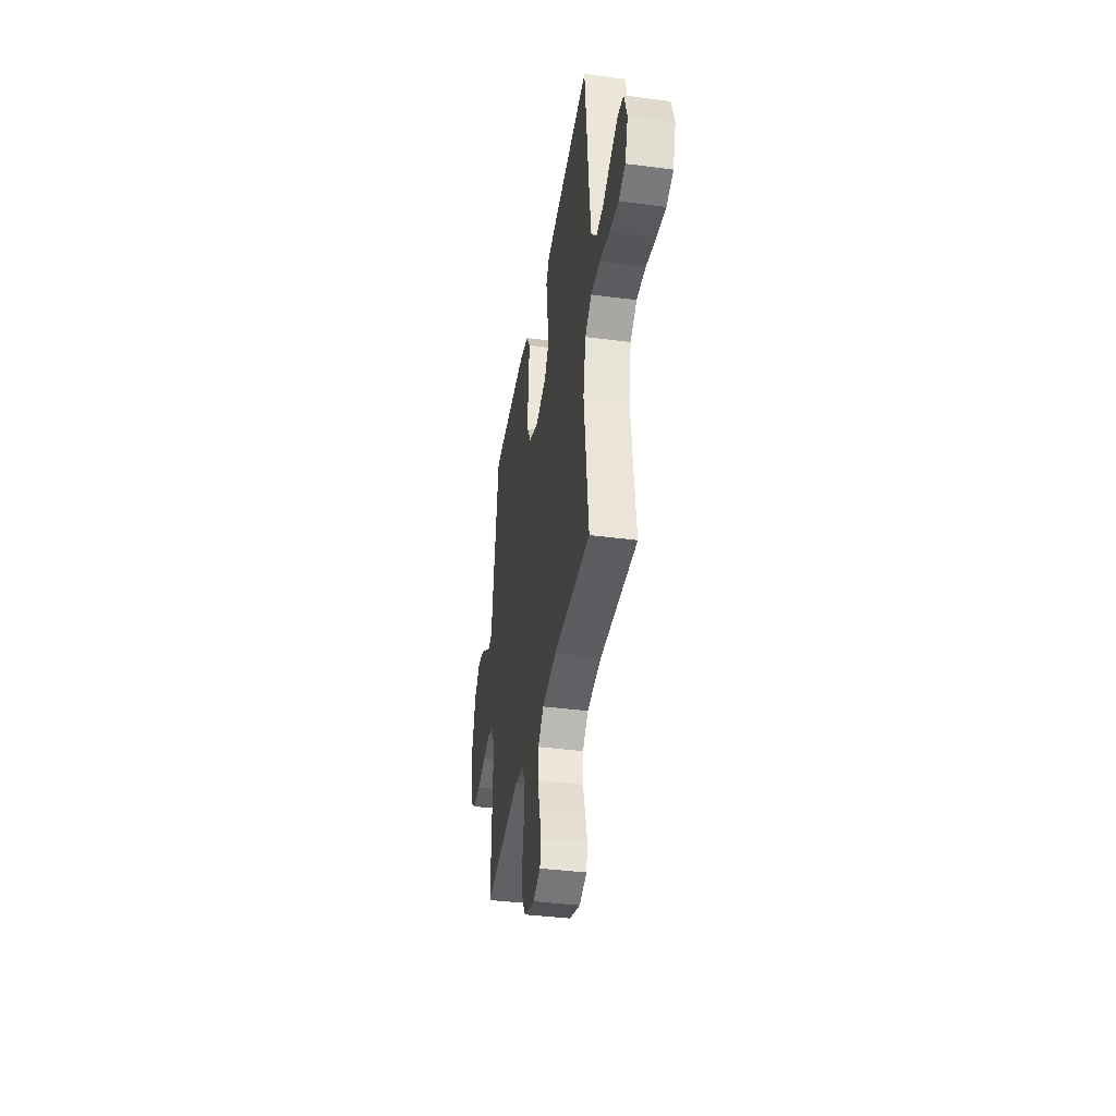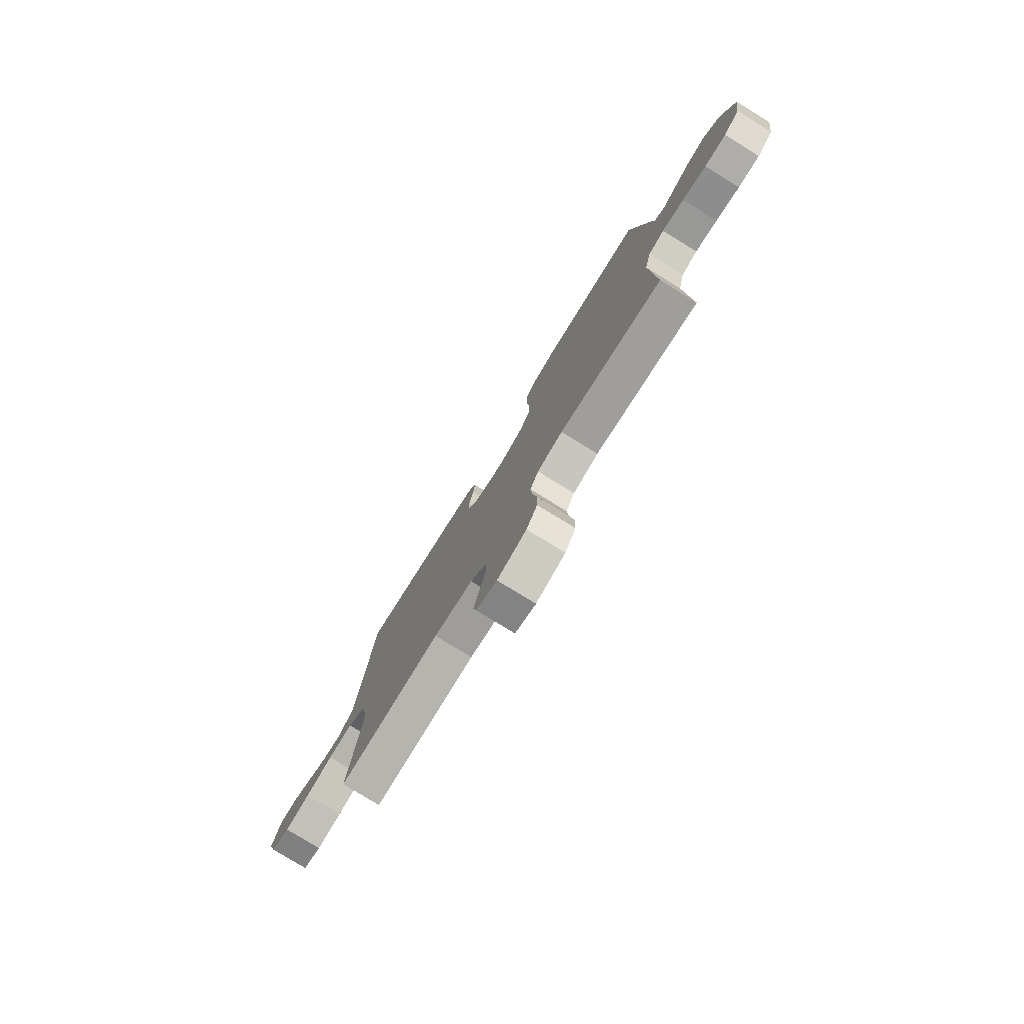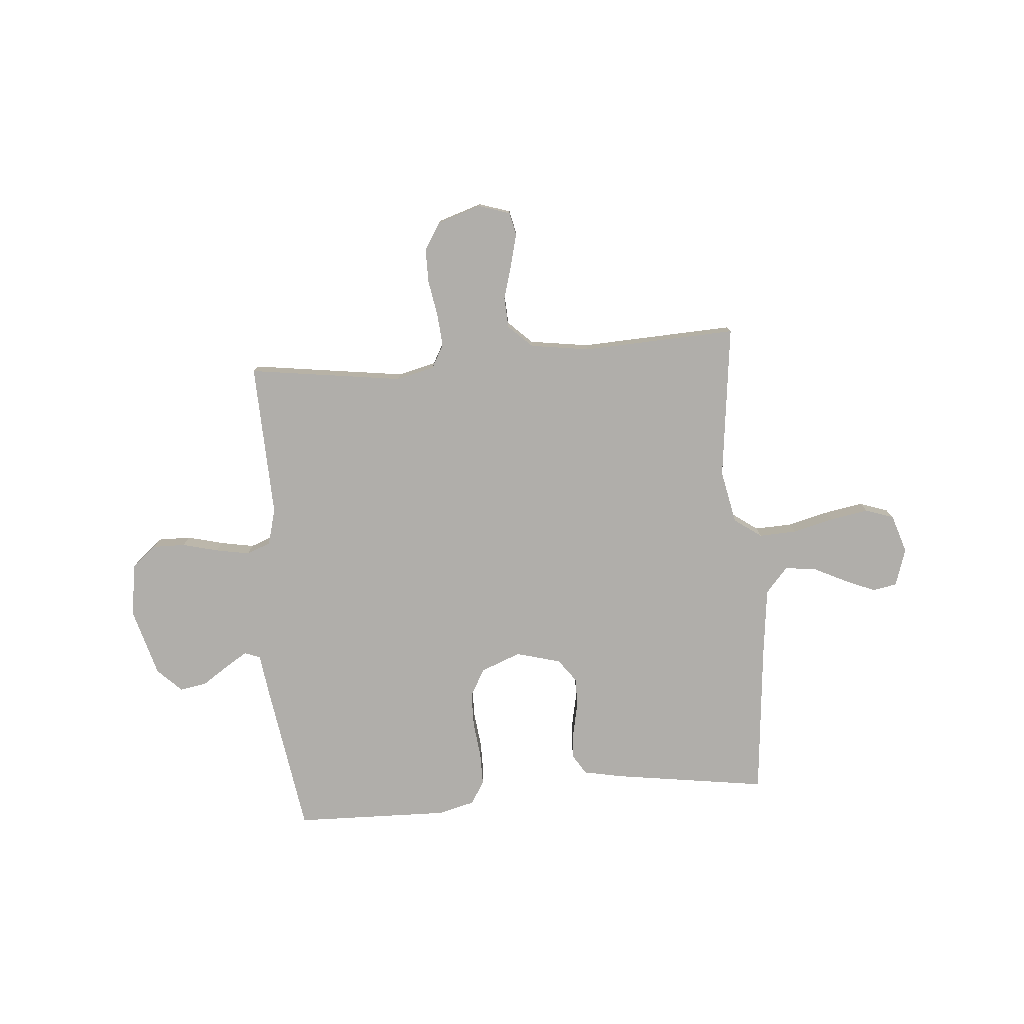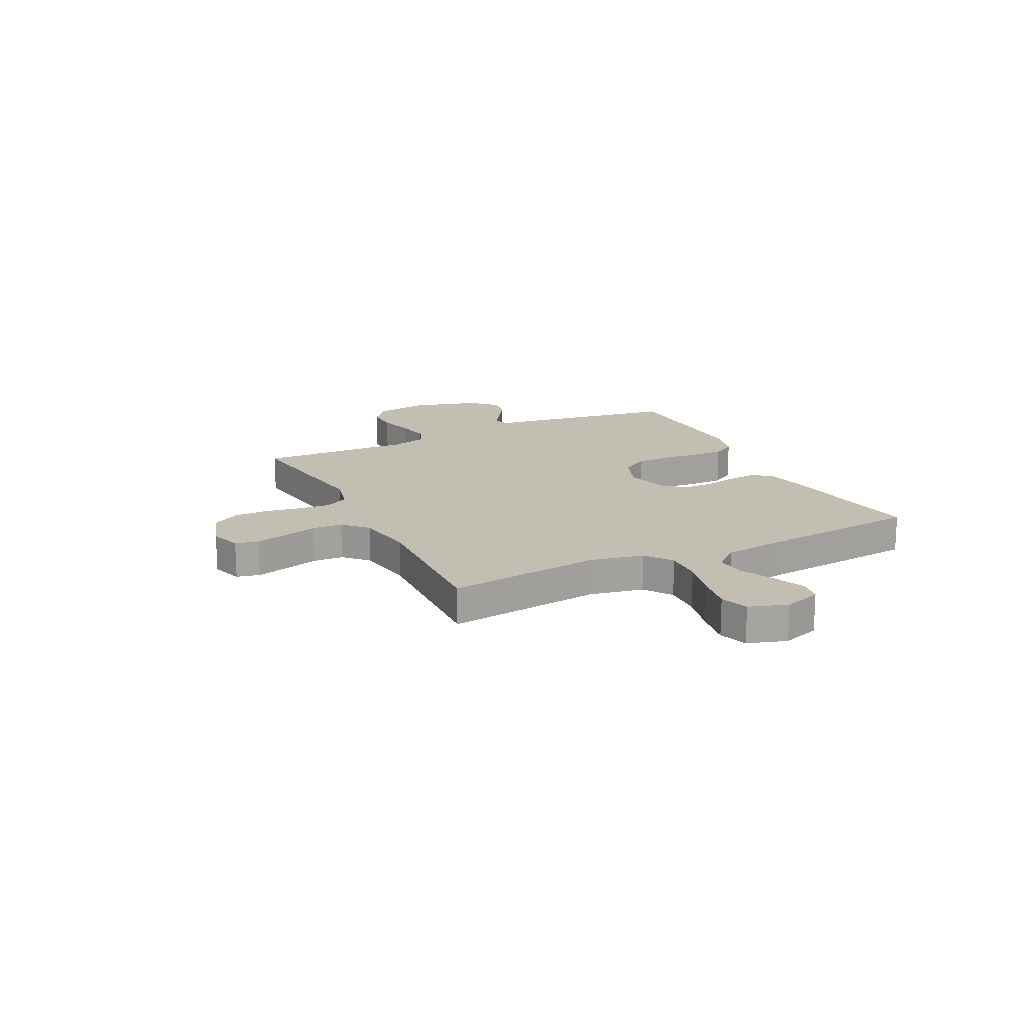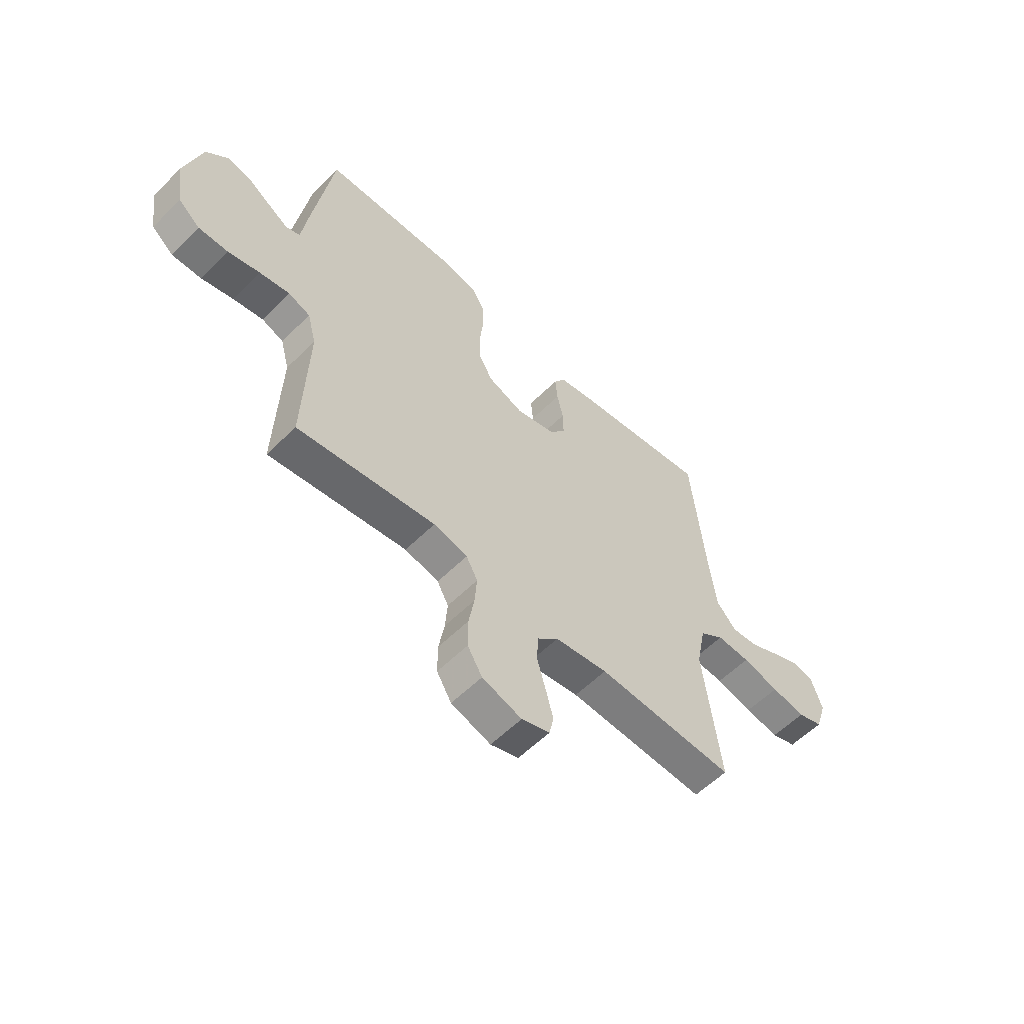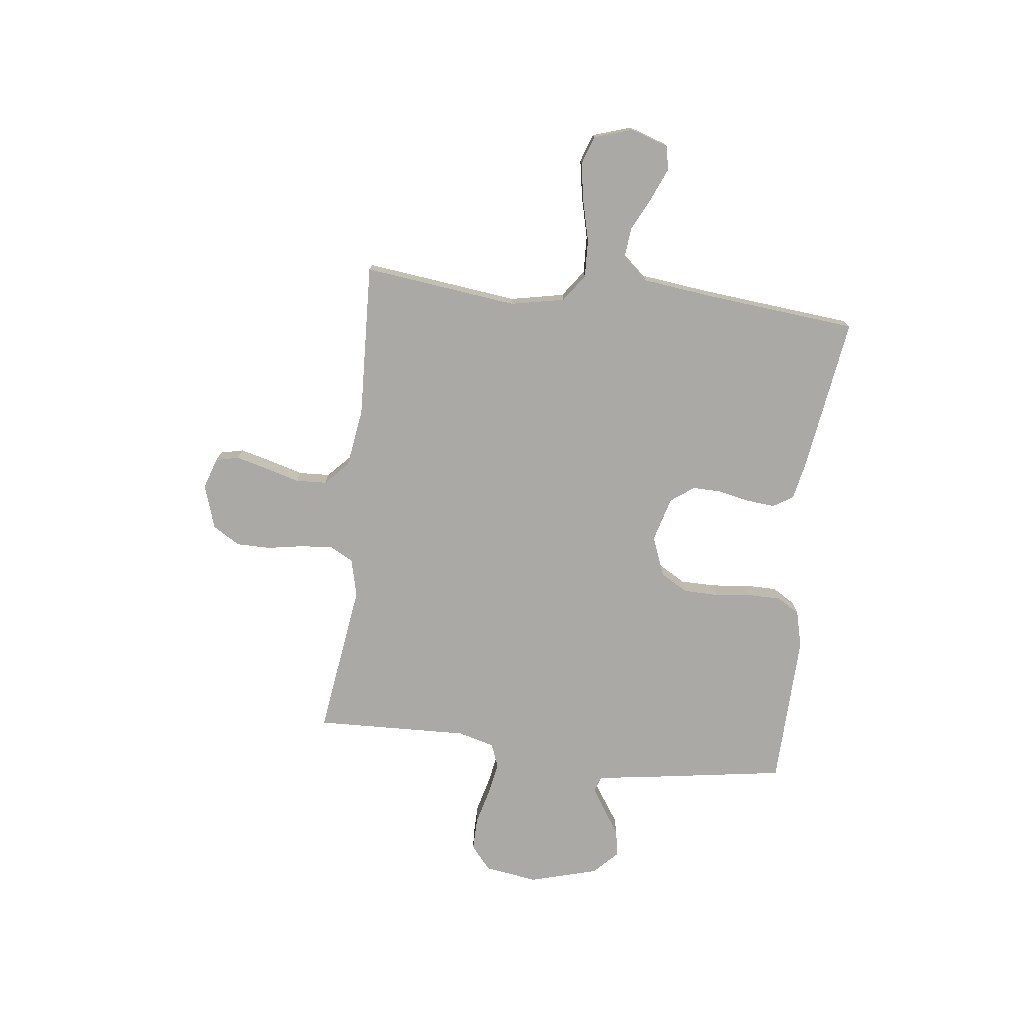
<metadata>
{"format":"obj","ext":"obj","renderer":"f3d","projection":"perspective","resolution":1024,"background":"white","views":[{"elev":-39.1,"azim":-99.3,"up":"+Z"},{"elev":-78.3,"azim":58.4,"up":"+Z"},{"elev":-77.9,"azim":-175.2,"up":"+Y"},{"elev":17.1,"azim":-116.3,"up":"+Y"},{"elev":-57.6,"azim":135.7,"up":"+Z"},{"elev":-75.3,"azim":-96.8,"up":"+Y"}]}
</metadata>
<code>
v 0.5 0.07 0.5
v 0.546 0.07 0.2
v 0.557 0.07 0.12
v 0.588 0.07 0.109
v 0.631 0.07 0.136
v 0.682 0.07 0.17
v 0.734 0.07 0.179
v 0.781 0.07 0.133
v 0.818 0.07 0
v 0.802 0.07 -0.103
v 0.755 0.07 -0.142
v 0.691 0.07 -0.141
v 0.621 0.07 -0.123
v 0.556 0.07 -0.111
v 0.509 0.07 -0.129
v 0.49 0.07 -0.2
v 0.5 0.07 -0.5
v 0.2 0.07 -0.458
v 0.126 0.07 -0.476
v 0.101 0.07 -0.521
v 0.106 0.07 -0.584
v 0.118 0.07 -0.654
v 0.118 0.07 -0.72
v 0.086 0.07 -0.773
v 0 0.07 -0.801
v -0.061 0.07 -0.781
v -0.071 0.07 -0.736
v -0.055 0.07 -0.674
v -0.036 0.07 -0.608
v -0.039 0.07 -0.548
v -0.085 0.07 -0.504
v -0.2 0.07 -0.487
v -0.5 0.07 -0.5
v -0.464 0.07 -0.2
v -0.485 0.07 -0.096
v -0.538 0.07 -0.058
v -0.611 0.07 -0.061
v -0.691 0.07 -0.081
v -0.765 0.07 -0.094
v -0.82 0.07 -0.075
v -0.844 0.07 0
v -0.82 0.07 0.073
v -0.773 0.07 0.082
v -0.712 0.07 0.056
v -0.647 0.07 0.024
v -0.588 0.07 0.018
v -0.545 0.07 0.067
v -0.529 0.07 0.2
v -0.5 0.07 0.5
v -0.2 0.07 0.456
v -0.125 0.07 0.441
v -0.101 0.07 0.402
v -0.106 0.07 0.347
v -0.119 0.07 0.286
v -0.12 0.07 0.229
v -0.087 0.07 0.184
v 0 0.07 0.16
v 0.077 0.07 0.19
v 0.108 0.07 0.243
v 0.109 0.07 0.311
v 0.101 0.07 0.381
v 0.101 0.07 0.445
v 0.128 0.07 0.49
v 0.2 0.07 0.508
v 0.5 0 0.5
v 0.546 0 0.2
v 0.557 0 0.12
v 0.588 0 0.109
v 0.631 0 0.136
v 0.682 0 0.17
v 0.734 0 0.179
v 0.781 0 0.133
v 0.818 0 0
v 0.802 0 -0.103
v 0.755 0 -0.142
v 0.691 0 -0.141
v 0.621 0 -0.123
v 0.556 0 -0.111
v 0.509 0 -0.129
v 0.49 0 -0.2
v 0.5 0 -0.5
v 0.2 0 -0.458
v 0.126 0 -0.476
v 0.101 0 -0.521
v 0.106 0 -0.584
v 0.118 0 -0.654
v 0.118 0 -0.72
v 0.086 0 -0.773
v 0 0 -0.801
v -0.061 0 -0.781
v -0.071 0 -0.736
v -0.055 0 -0.674
v -0.036 0 -0.608
v -0.039 0 -0.548
v -0.085 0 -0.504
v -0.2 0 -0.487
v -0.5 0 -0.5
v -0.464 0 -0.2
v -0.485 0 -0.096
v -0.538 0 -0.058
v -0.611 0 -0.061
v -0.691 0 -0.081
v -0.765 0 -0.094
v -0.82 0 -0.075
v -0.844 0 0
v -0.82 0 0.073
v -0.773 0 0.082
v -0.712 0 0.056
v -0.647 0 0.024
v -0.588 0 0.018
v -0.545 0 0.067
v -0.529 0 0.2
v -0.5 0 0.5
v -0.2 0 0.456
v -0.125 0 0.441
v -0.101 0 0.402
v -0.106 0 0.347
v -0.119 0 0.286
v -0.12 0 0.229
v -0.087 0 0.184
v 0 0 0.16
v 0.077 0 0.19
v 0.108 0 0.243
v 0.109 0 0.311
v 0.101 0 0.381
v 0.101 0 0.445
v 0.128 0 0.49
v 0.2 0 0.508
f 60 61 62 63
f 59 60 63 64
f 51 52 53 54
f 51 54 55
f 48 49 50 51
f 47 48 51 55
f 46 47 55 56
f 42 43 44 45
f 40 41 42 45
f 40 45 46
f 37 38 39 40
f 37 40 46 56
f 32 33 34
f 31 32 34 35
f 30 31 35
f 26 27 28 29
f 24 25 26 29
f 24 29 30
f 21 22 23 24
f 20 21 24 30
f 19 20 30 35
f 16 17 18
f 15 16 18 19
f 10 11 12 13
f 10 13 14
f 9 10 14
f 8 9 14 15
f 5 6 7 8
f 4 5 8 15
f 64 1 2 3
f 59 64 3
f 58 59 3 4
f 57 58 4 15
f 36 37 56 57
f 35 36 57
f 15 19 35 57
f 127 126 125 124
f 128 127 124 123
f 118 117 116 115
f 119 118 115
f 115 114 113 112
f 119 115 112 111
f 120 119 111 110
f 109 108 107 106
f 109 106 105 104
f 110 109 104
f 104 103 102 101
f 120 110 104 101
f 98 97 96
f 99 98 96 95
f 99 95 94
f 93 92 91 90
f 93 90 89 88
f 94 93 88
f 88 87 86 85
f 94 88 85 84
f 99 94 84 83
f 82 81 80
f 83 82 80 79
f 77 76 75 74
f 78 77 74
f 78 74 73
f 79 78 73 72
f 72 71 70 69
f 79 72 69 68
f 67 66 65 128
f 67 128 123
f 68 67 123 122
f 79 68 122 121
f 121 120 101 100
f 121 100 99
f 121 99 83 79
f 1 65 66 2
f 2 66 67 3
f 3 67 68 4
f 4 68 69 5
f 5 69 70 6
f 6 70 71 7
f 7 71 72 8
f 8 72 73 9
f 9 73 74 10
f 10 74 75 11
f 11 75 76 12
f 12 76 77 13
f 13 77 78 14
f 14 78 79 15
f 15 79 80 16
f 16 80 81 17
f 17 81 82 18
f 18 82 83 19
f 19 83 84 20
f 20 84 85 21
f 21 85 86 22
f 22 86 87 23
f 23 87 88 24
f 24 88 89 25
f 25 89 90 26
f 26 90 91 27
f 27 91 92 28
f 28 92 93 29
f 29 93 94 30
f 30 94 95 31
f 31 95 96 32
f 32 96 97 33
f 33 97 98 34
f 34 98 99 35
f 35 99 100 36
f 36 100 101 37
f 37 101 102 38
f 38 102 103 39
f 39 103 104 40
f 40 104 105 41
f 41 105 106 42
f 42 106 107 43
f 43 107 108 44
f 44 108 109 45
f 45 109 110 46
f 46 110 111 47
f 47 111 112 48
f 48 112 113 49
f 49 113 114 50
f 50 114 115 51
f 51 115 116 52
f 52 116 117 53
f 53 117 118 54
f 54 118 119 55
f 55 119 120 56
f 56 120 121 57
f 57 121 122 58
f 58 122 123 59
f 59 123 124 60
f 60 124 125 61
f 61 125 126 62
f 62 126 127 63
f 63 127 128 64
f 64 128 65 1

</code>
